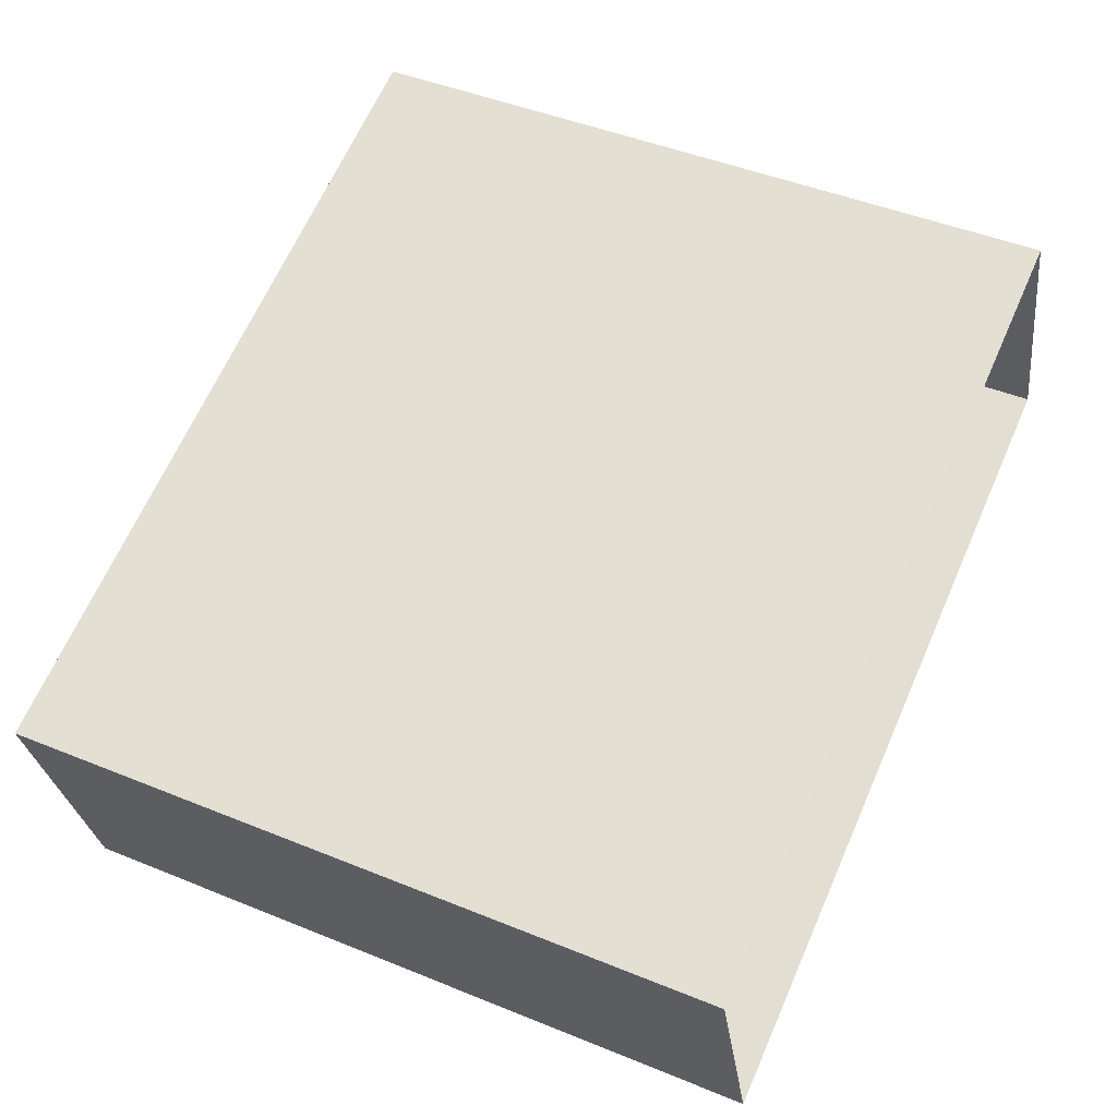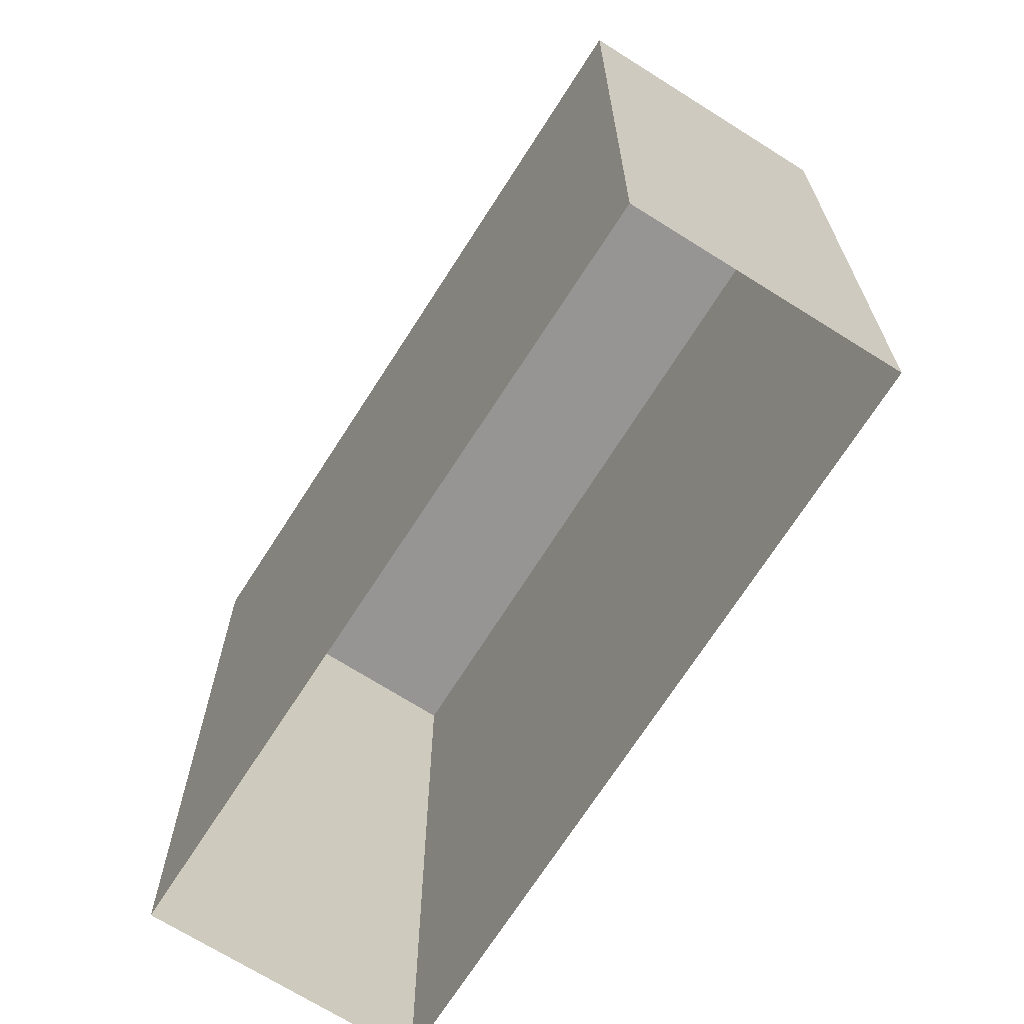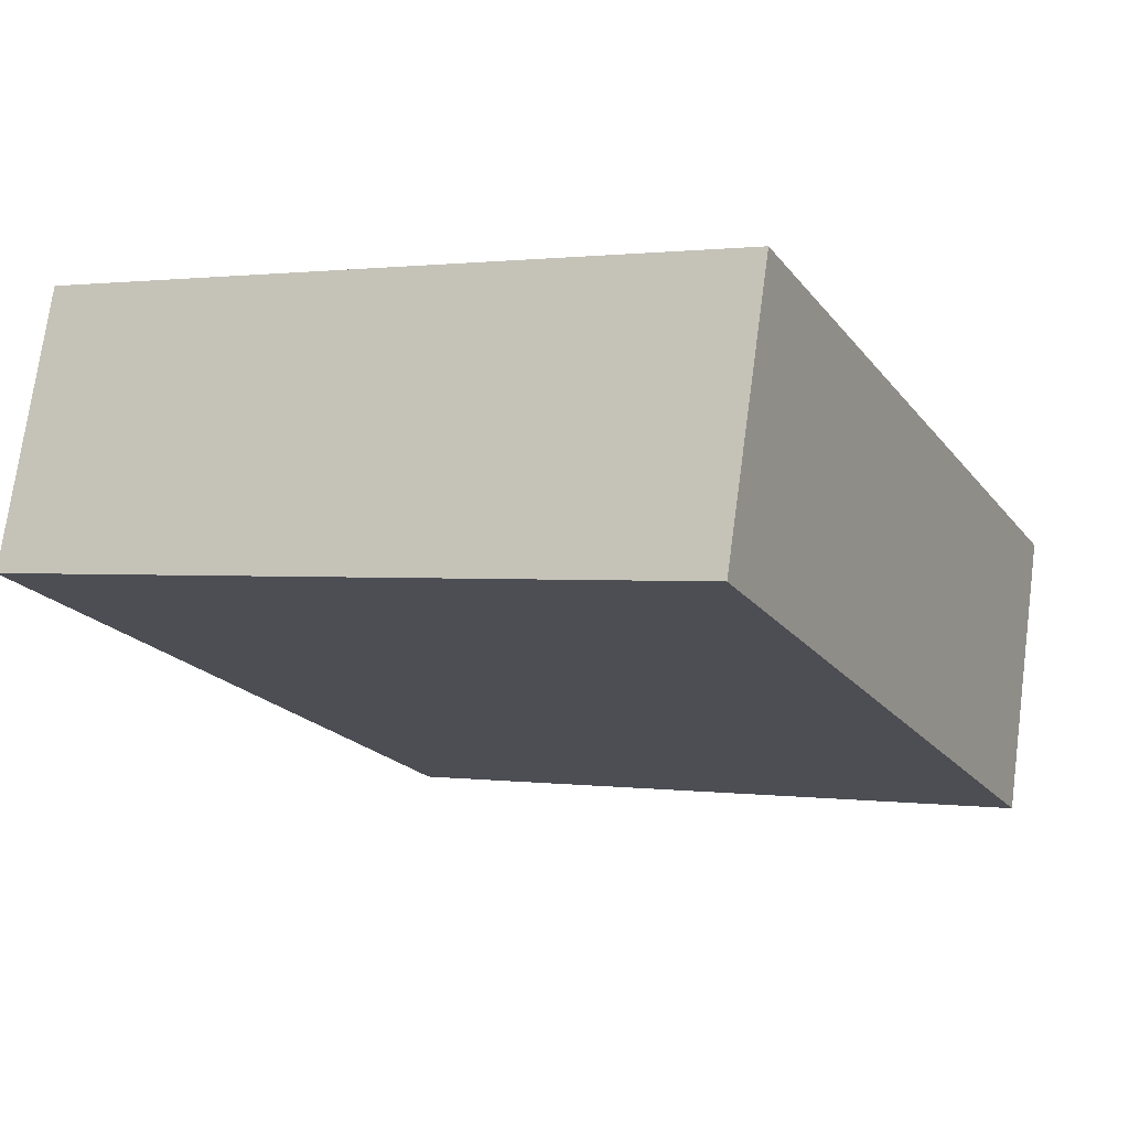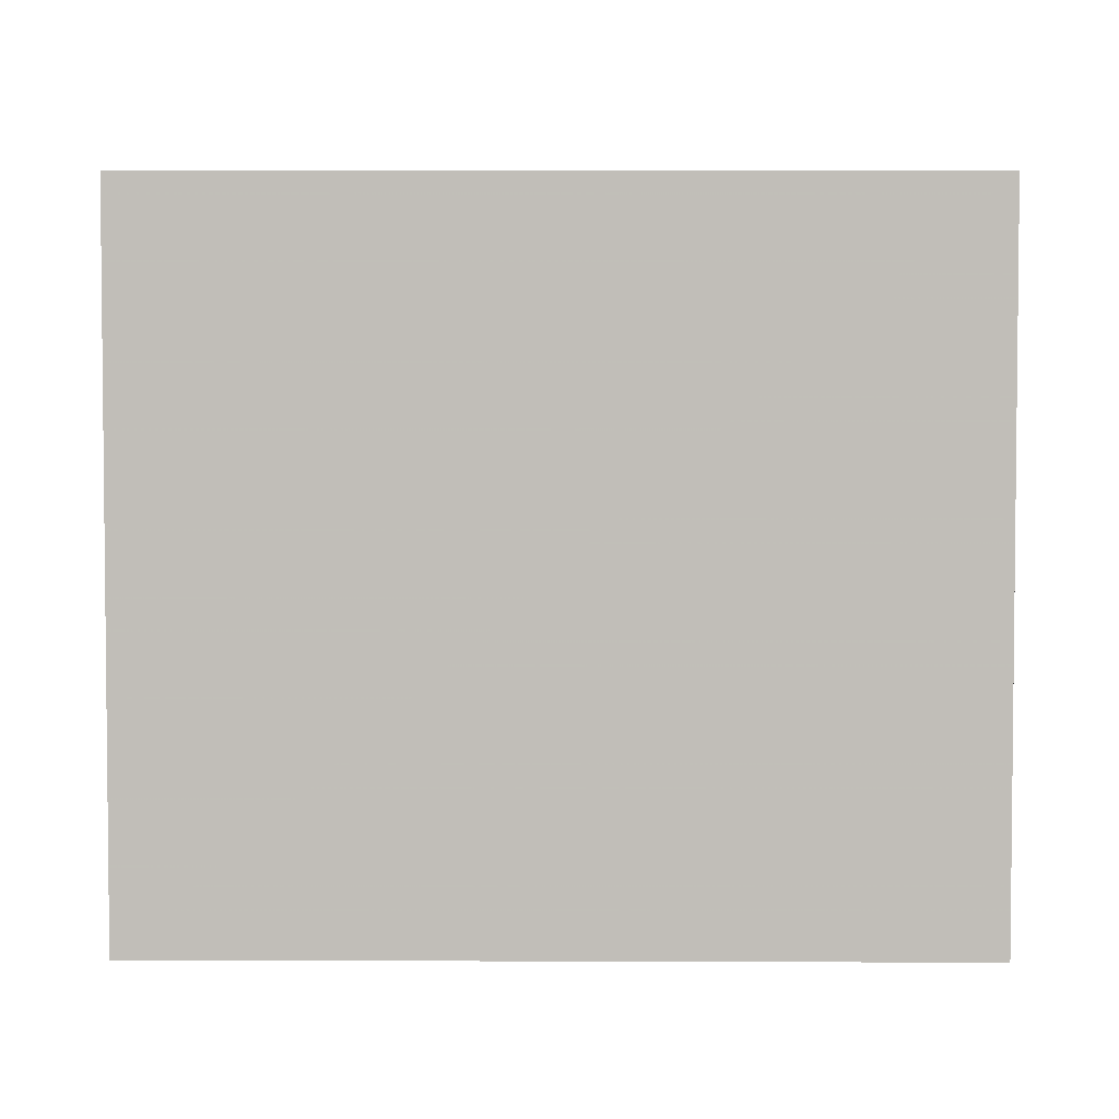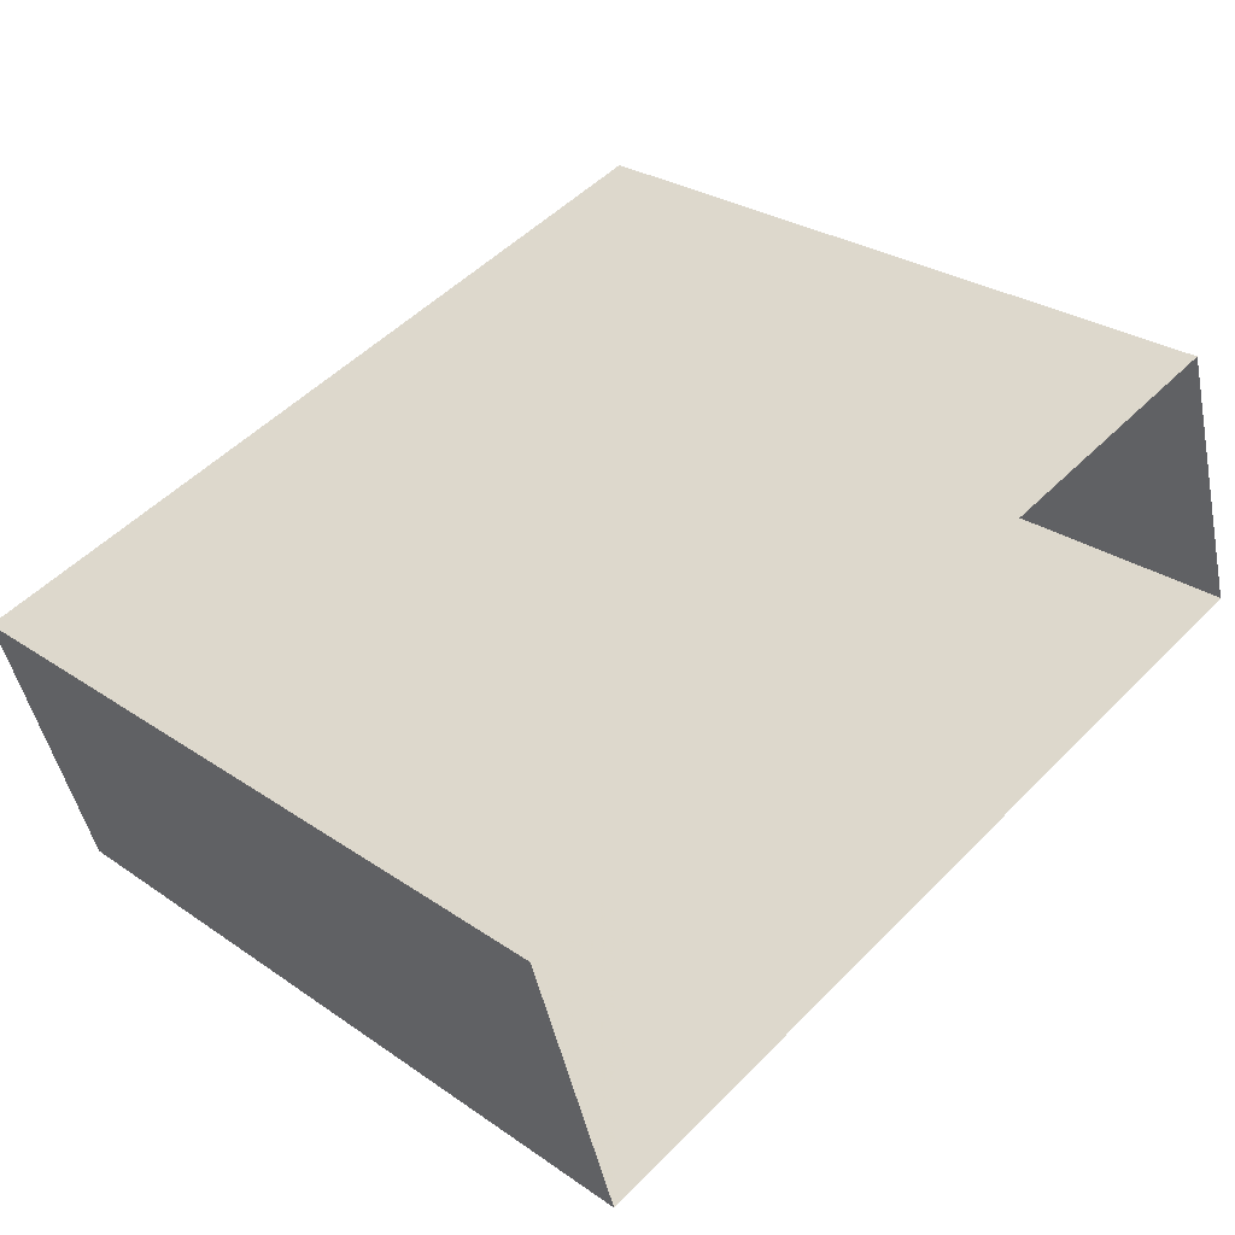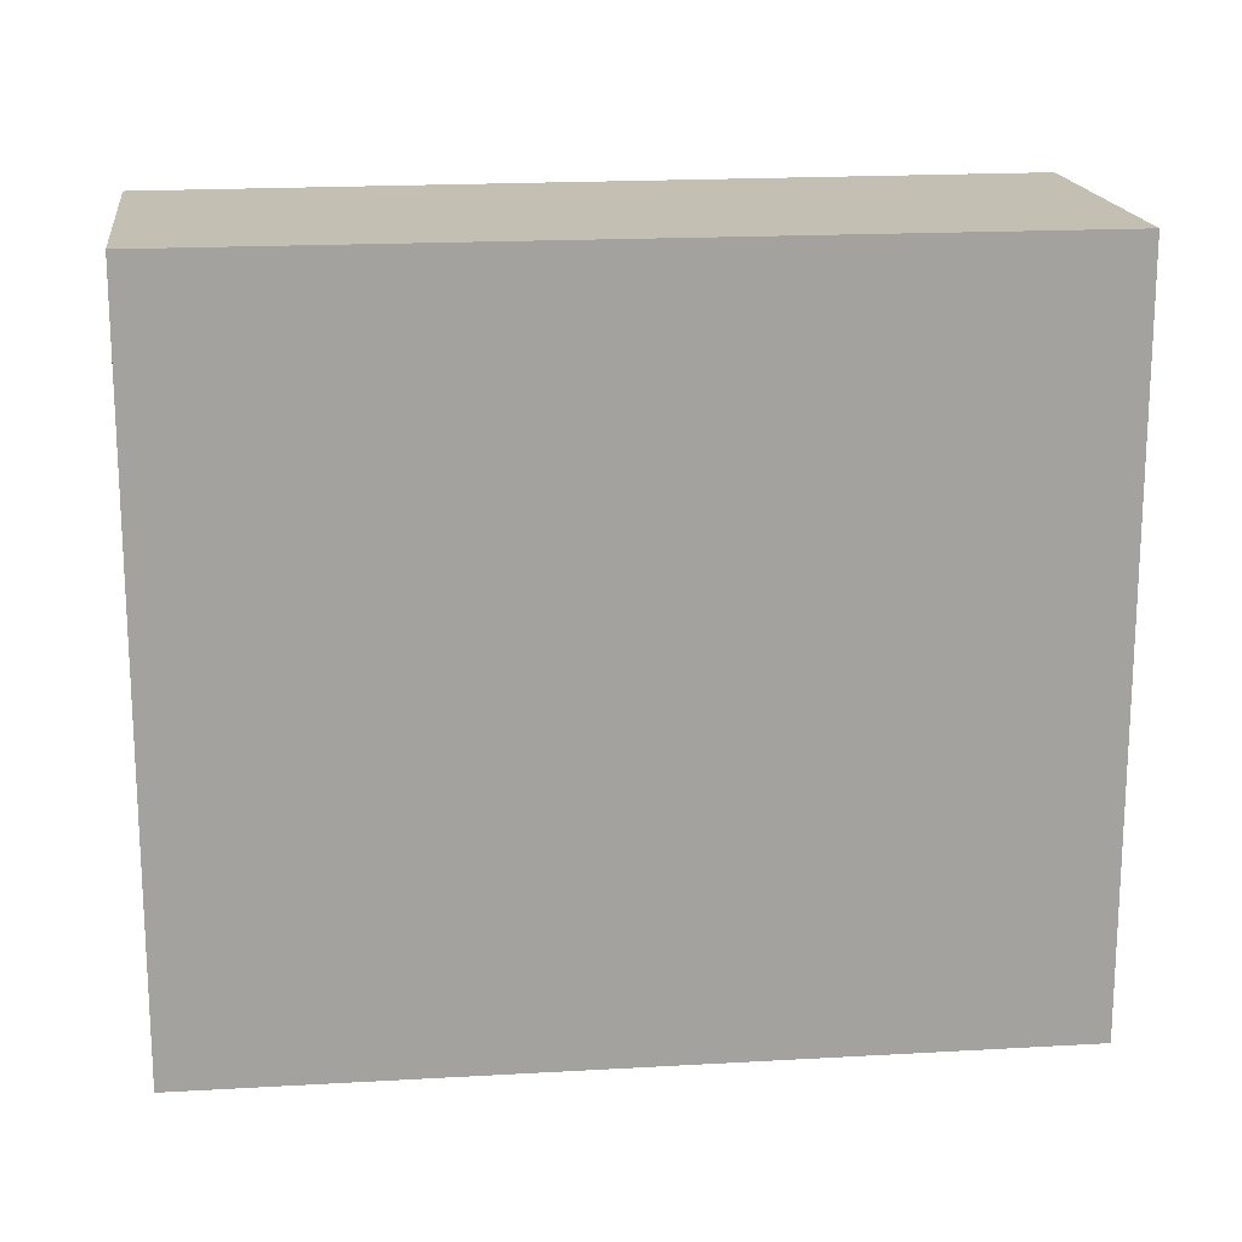
<metadata>
{"format":"obj","ext":"obj","renderer":"f3d","projection":"perspective","resolution":1024,"background":"white","views":[{"elev":46.2,"azim":115.0,"up":"+Y"},{"elev":-67.6,"azim":-139.9,"up":"+Z"},{"elev":1.0,"azim":-63.4,"up":"+Y"},{"elev":3.7,"azim":163.3,"up":"+Z"},{"elev":28.2,"azim":135.9,"up":"+Y"},{"elev":17.9,"azim":-24.7,"up":"+Z"}]}
</metadata>
<code>
v -1.182e+04 -3.386e+04 29.95
v -1.182e+04 -3.386e+04 29.95
v -1.181e+04 -3.386e+04 29.95
v -1.181e+04 -3.387e+04 29.95
v -1.182e+04 -3.386e+04 38.72
v -1.181e+04 -3.387e+04 38.72
v -1.181e+04 -3.386e+04 38.72
v -1.182e+04 -3.386e+04 38.72
f 1 2 3
f 4 1 3
f 5 6 7
f 8 5 7
f 6 4 3
f 7 6 3
f 5 1 4
f 6 5 4
f 5 2 1
f 5 8 2
f 8 3 2
f 8 7 3

</code>
